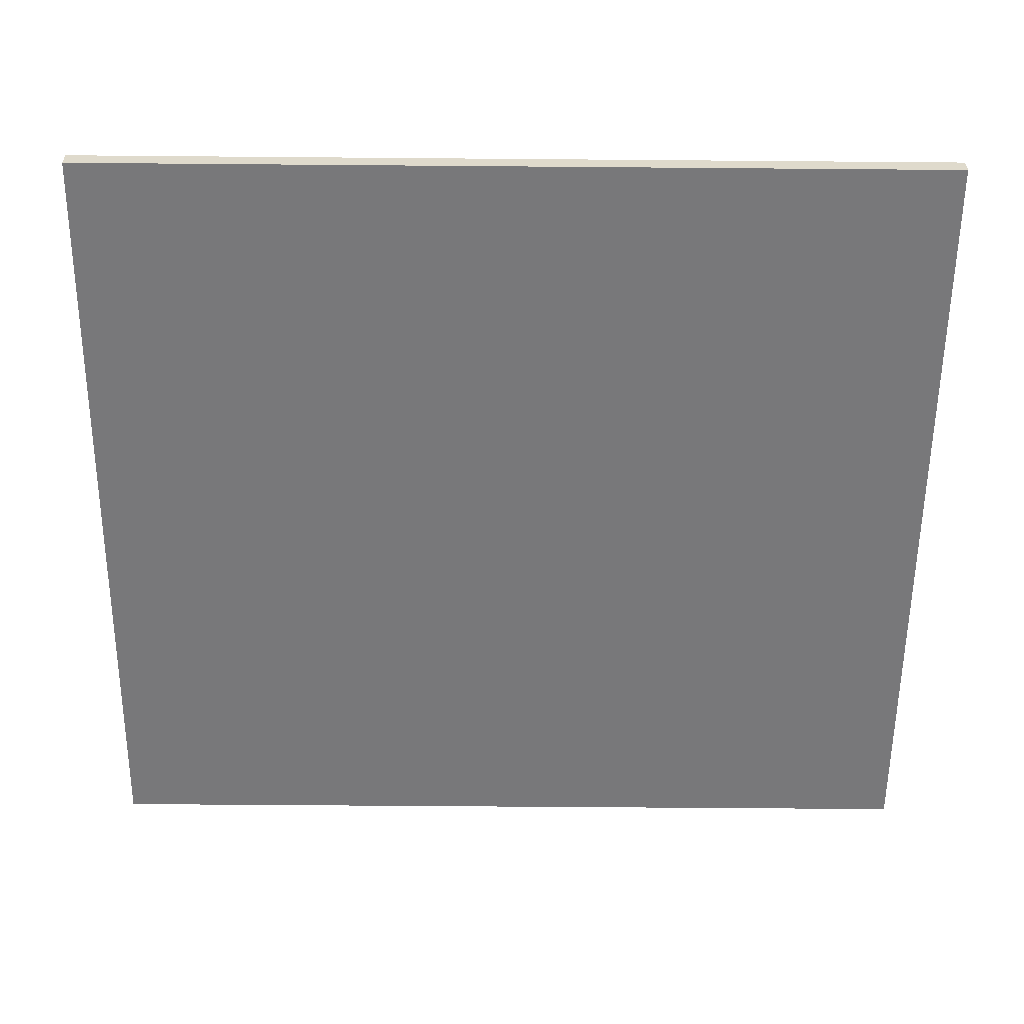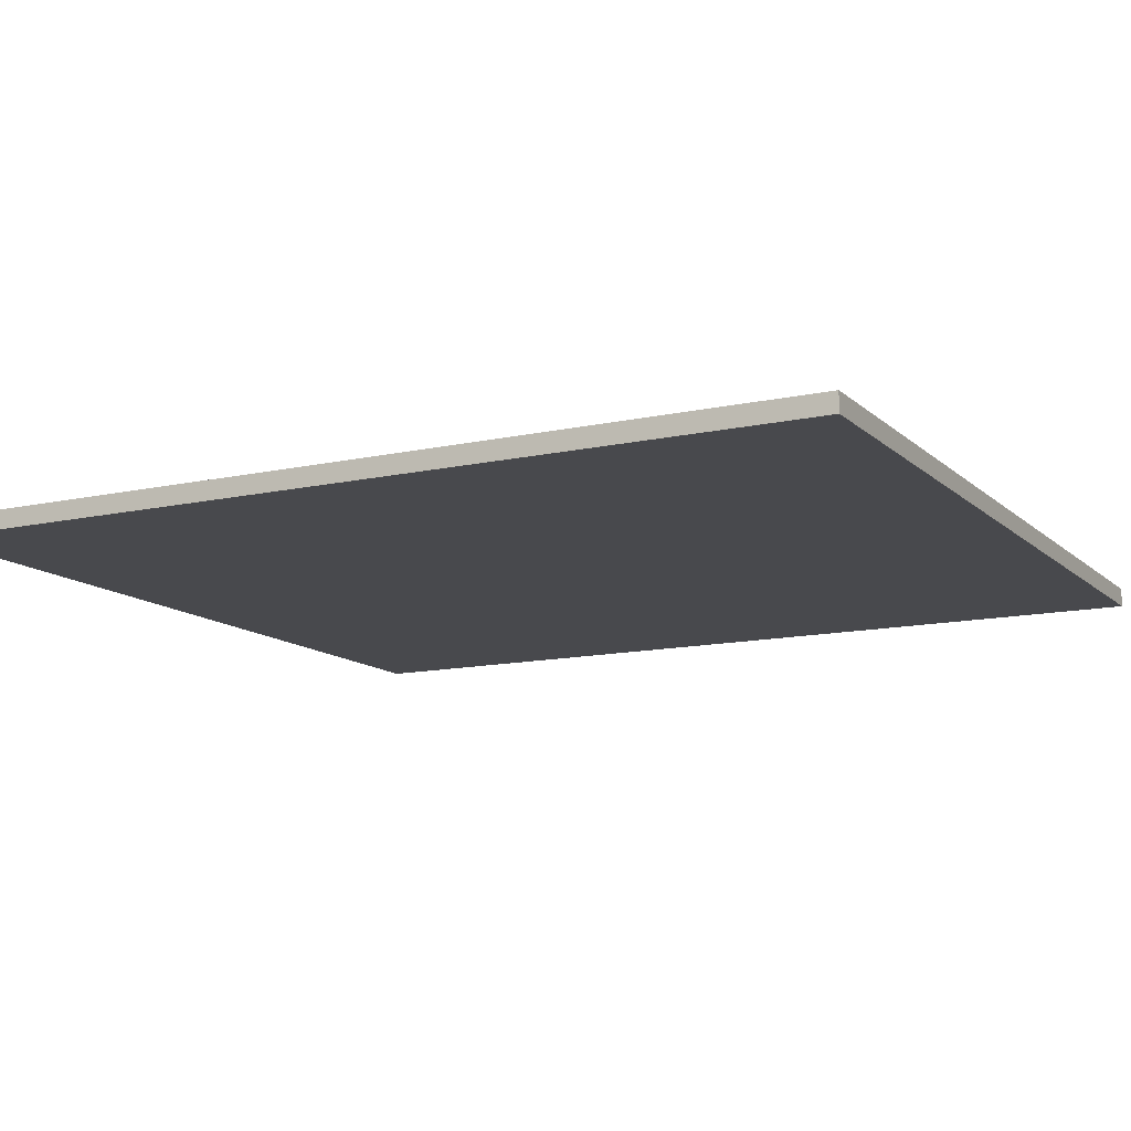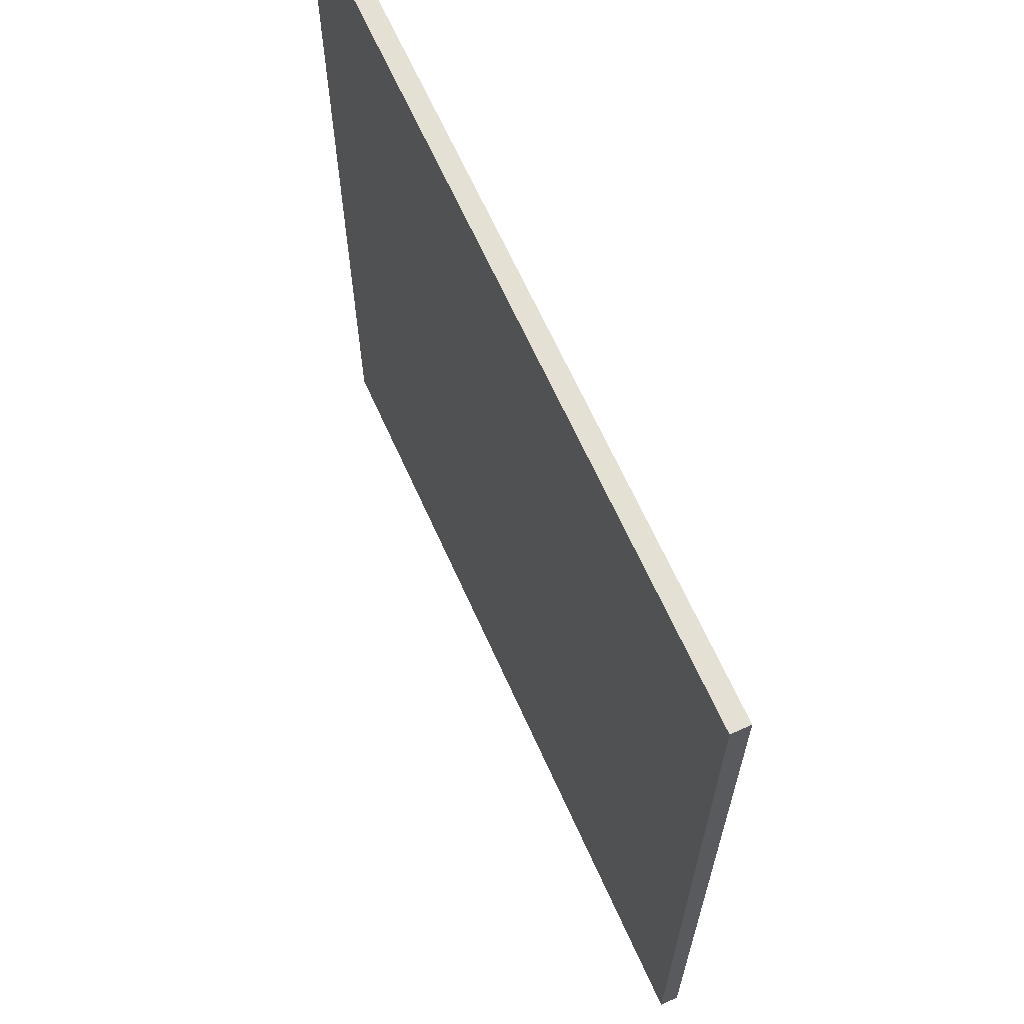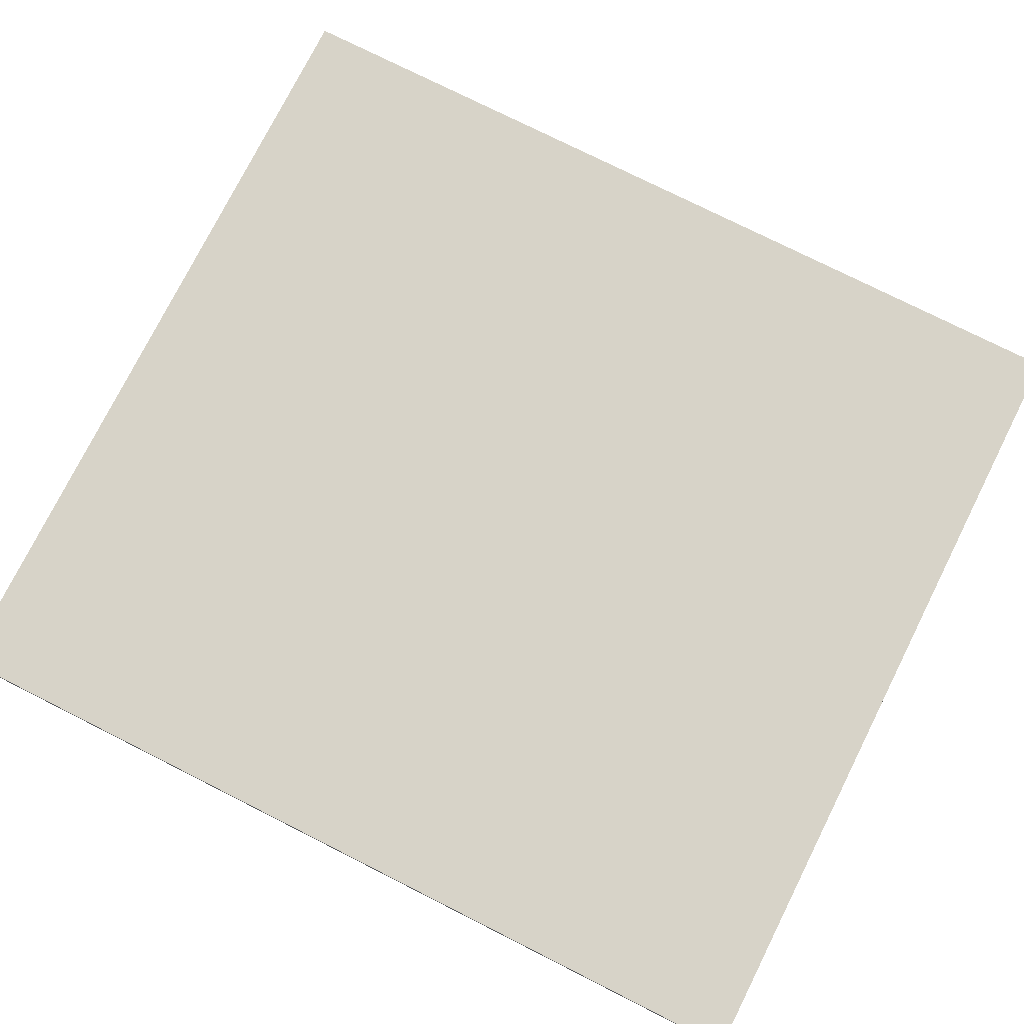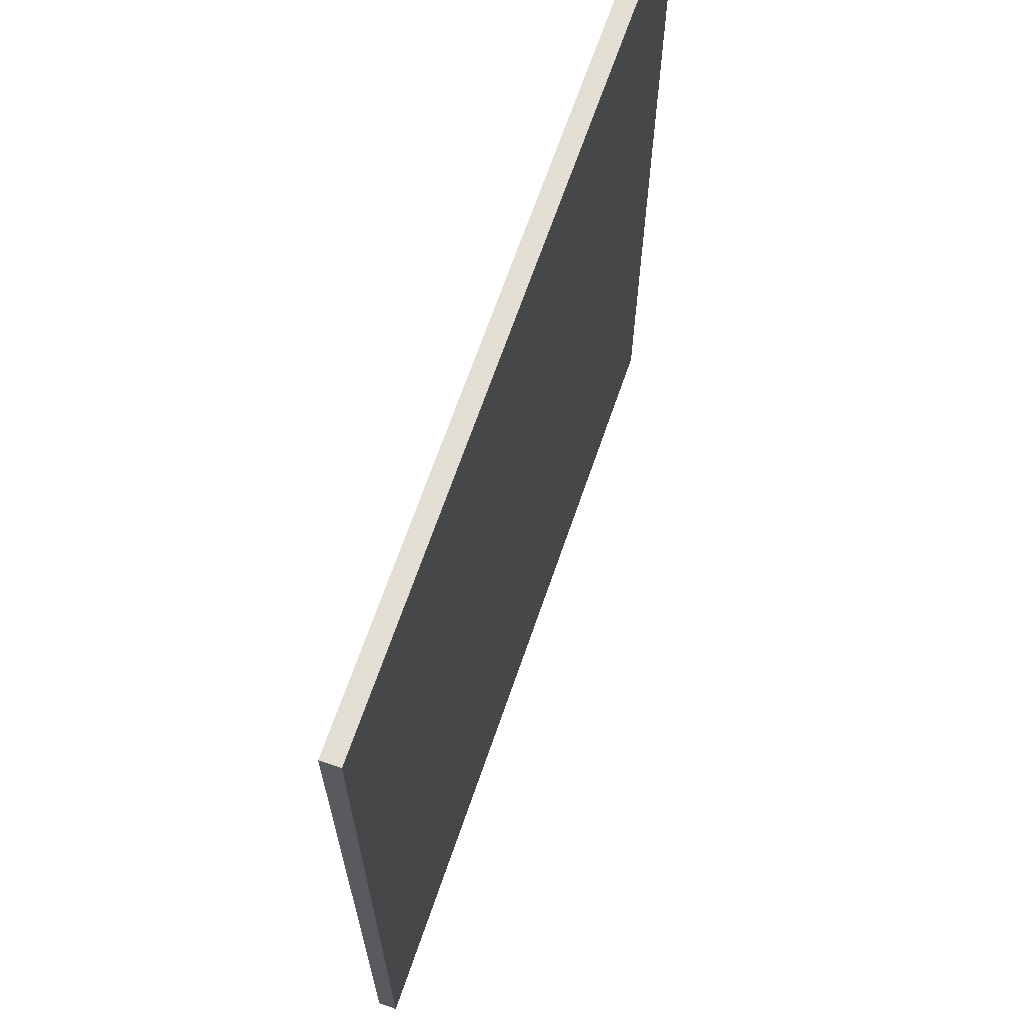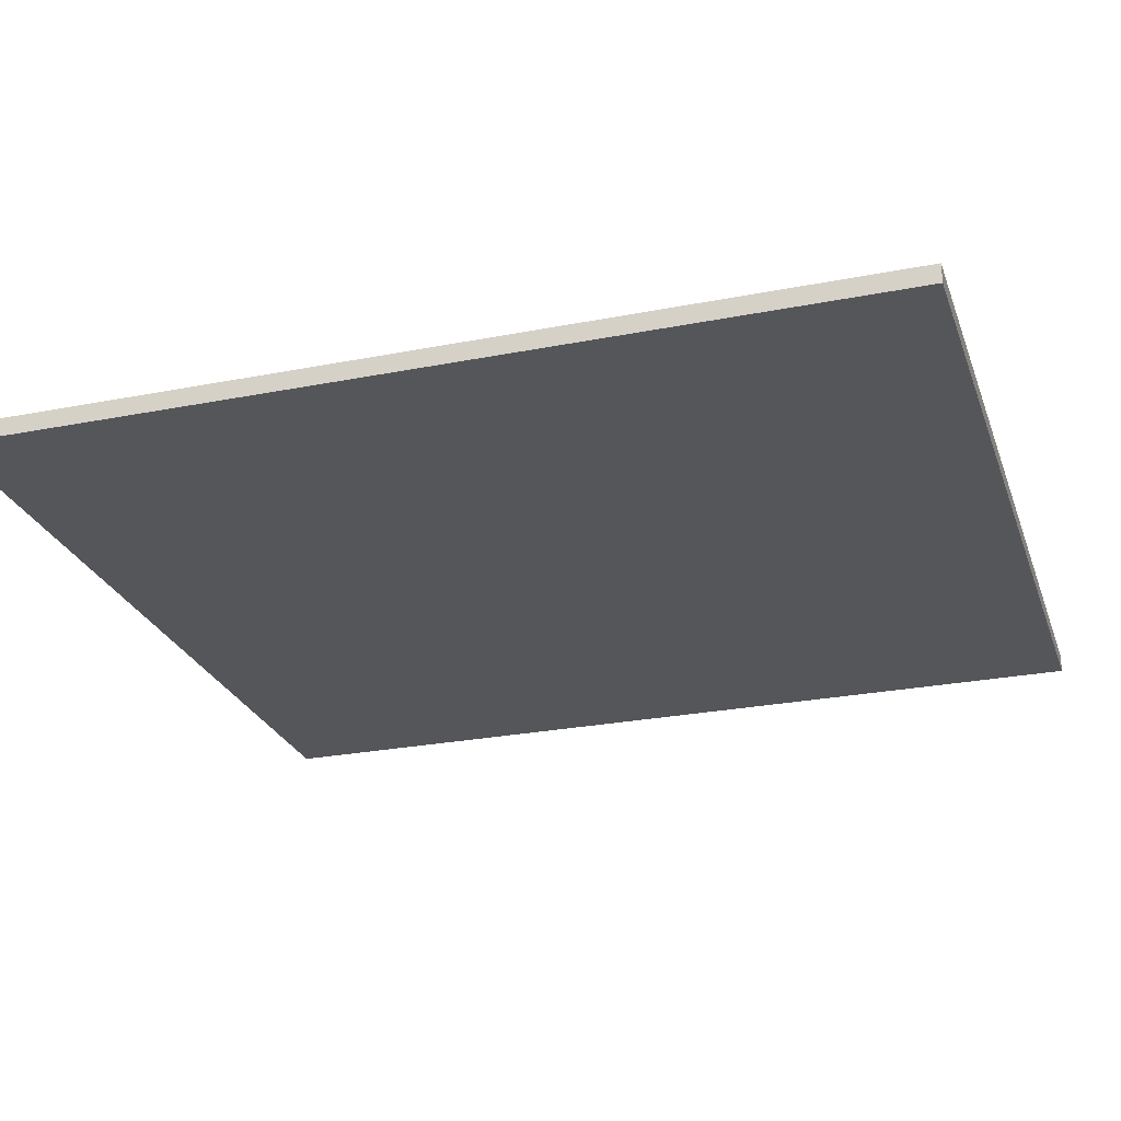
<metadata>
{"format":"obj","ext":"obj","renderer":"f3d","projection":"perspective","resolution":1024,"background":"white","views":[{"elev":-57.6,"azim":-90.5,"up":"+Z"},{"elev":-12.5,"azim":117.6,"up":"+Z"},{"elev":66.0,"azim":-114.2,"up":"+Y"},{"elev":76.5,"azim":-63.3,"up":"+Z"},{"elev":67.3,"azim":109.0,"up":"+Y"},{"elev":-25.9,"azim":107.4,"up":"+Z"}]}
</metadata>
<code>
v -14 0 52
v -14 0 51
v -14 31 52
v -14 31 51
v -14 32 52
v -14 32 51
v -14 48 52
v -14 48 51
v 30 0 52
v 30 0 51
v 30 34 52
v 30 34 51
v 30 35 52
v 30 35 51
v 30 48 52
v 30 48 51
v -14 0 52
v -14 31 52
v -14 32 52
v -14 48 52
v 1 31 52
v 1 32 52
v 2 31 52
v 2 32 52
v 14 31 52
v 14 32 52
v 17 32 52
v 17 33 52
v 18 32 52
v 18 33 52
v 19 32 52
v 19 33 52
v 22 32 52
v 22 33 52
v 23 33 52
v 23 34 52
v 24 33 52
v 24 34 52
v 24 35 52
v 30 0 52
v 30 34 52
v 30 35 52
v 30 48 52
v -14 0 51
v -14 31 51
v -14 32 51
v -14 48 51
v 1 31 51
v 1 32 51
v 2 31 51
v 2 32 51
v 14 31 51
v 14 32 51
v 17 32 51
v 17 33 51
v 18 32 51
v 18 33 51
v 19 32 51
v 19 33 51
v 22 32 51
v 22 33 51
v 23 33 51
v 23 34 51
v 24 33 51
v 24 34 51
v 24 35 51
v 30 0 51
v 30 34 51
v 30 35 51
v 30 48 51
v -14 0 52
v 30 0 52
v -14 0 51
v 30 0 51
v -14 48 52
v 30 48 52
v -14 48 51
v 30 48 51
f 3 2 1
f 4 2 3
f 5 4 3
f 6 4 5
f 7 6 5
f 8 6 7
f 9 10 11
f 11 10 12
f 11 12 13
f 13 12 14
f 13 14 15
f 15 14 16
f 21 18 17
f 21 19 18
f 22 20 19
f 22 19 21
f 23 21 17
f 23 22 21
f 24 20 22
f 24 22 23
f 25 23 17
f 25 24 23
f 26 20 24
f 26 24 25
f 27 26 25
f 27 20 26
f 28 20 27
f 29 27 25
f 29 28 27
f 30 20 28
f 30 28 29
f 31 29 25
f 31 30 29
f 32 20 30
f 32 30 31
f 33 31 25
f 33 32 31
f 34 20 32
f 34 32 33
f 35 34 33
f 35 20 34
f 36 20 35
f 37 35 33
f 37 36 35
f 38 20 36
f 38 36 37
f 39 20 38
f 40 25 17
f 40 33 25
f 40 37 33
f 40 38 37
f 41 39 38
f 41 38 40
f 42 20 39
f 42 39 41
f 43 20 42
f 44 45 48
f 45 46 48
f 46 47 49
f 48 46 49
f 44 48 50
f 48 49 50
f 49 47 51
f 50 49 51
f 44 50 52
f 50 51 52
f 51 47 53
f 52 51 53
f 52 53 54
f 53 47 54
f 54 47 55
f 52 54 56
f 54 55 56
f 55 47 57
f 56 55 57
f 52 56 58
f 56 57 58
f 57 47 59
f 58 57 59
f 52 58 60
f 58 59 60
f 59 47 61
f 60 59 61
f 60 61 62
f 61 47 62
f 62 47 63
f 60 62 64
f 62 63 64
f 63 47 65
f 64 63 65
f 65 47 66
f 44 52 67
f 52 60 67
f 60 64 67
f 64 65 67
f 65 66 68
f 67 65 68
f 66 47 69
f 68 66 69
f 69 47 70
f 73 72 71
f 74 72 73
f 75 76 77
f 77 76 78

</code>
